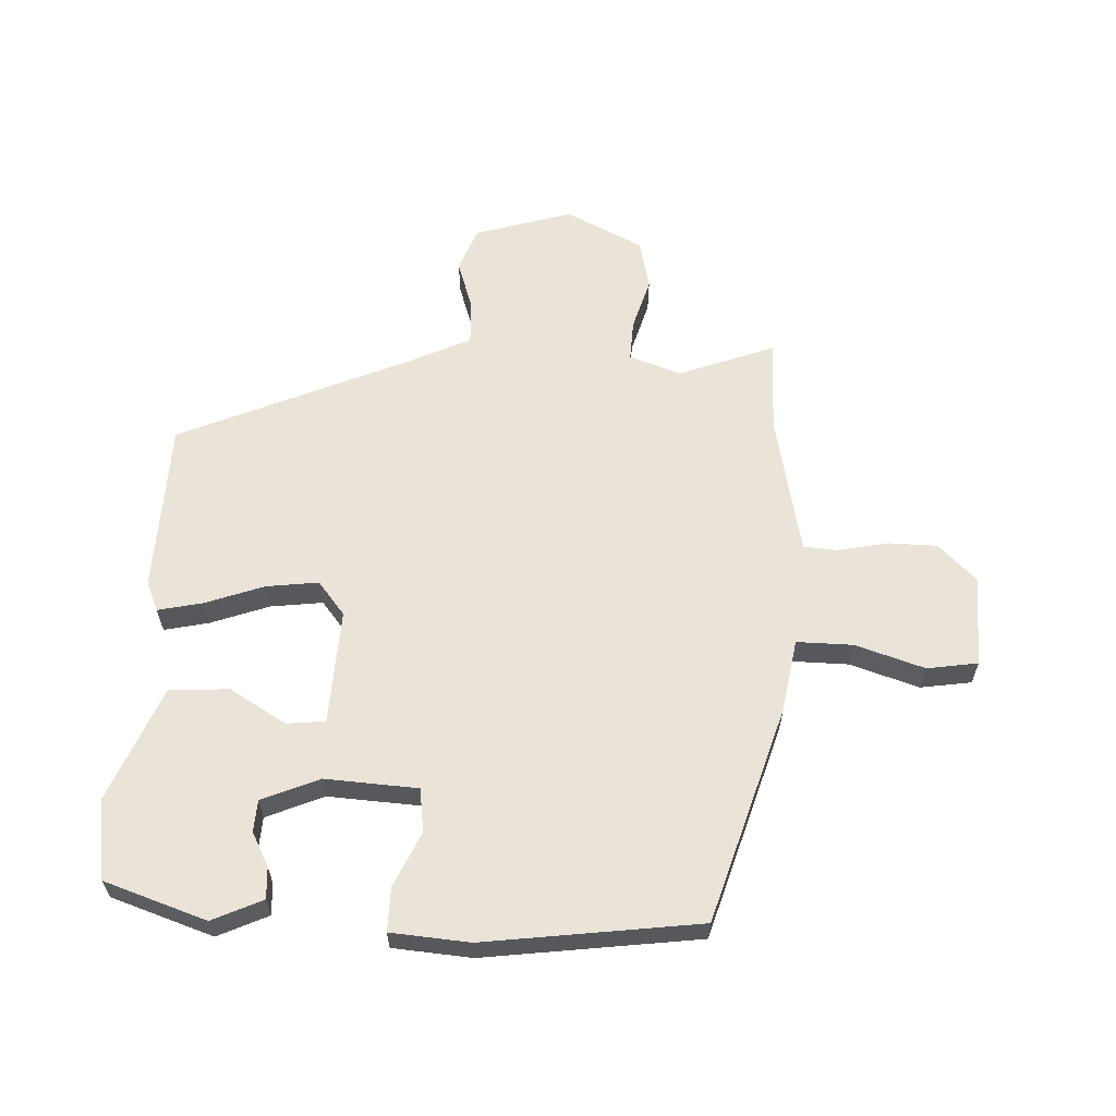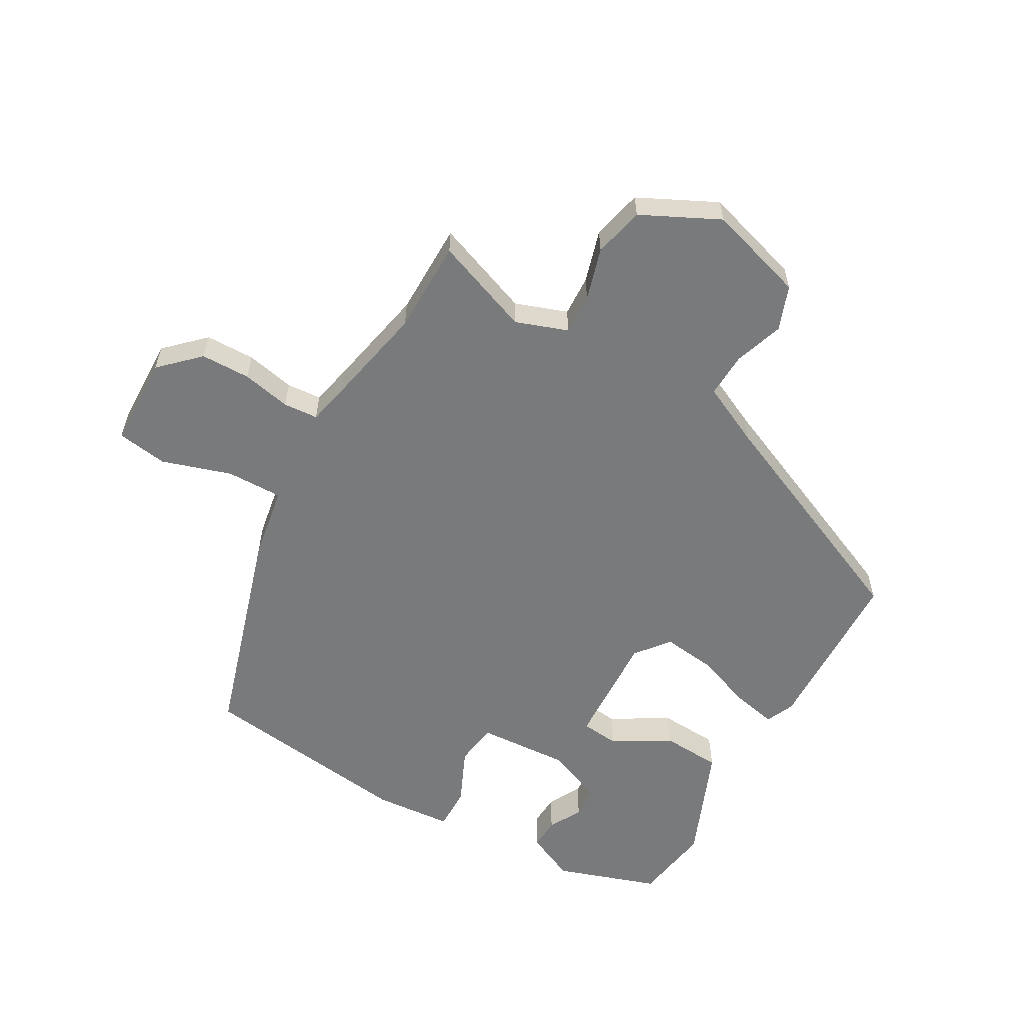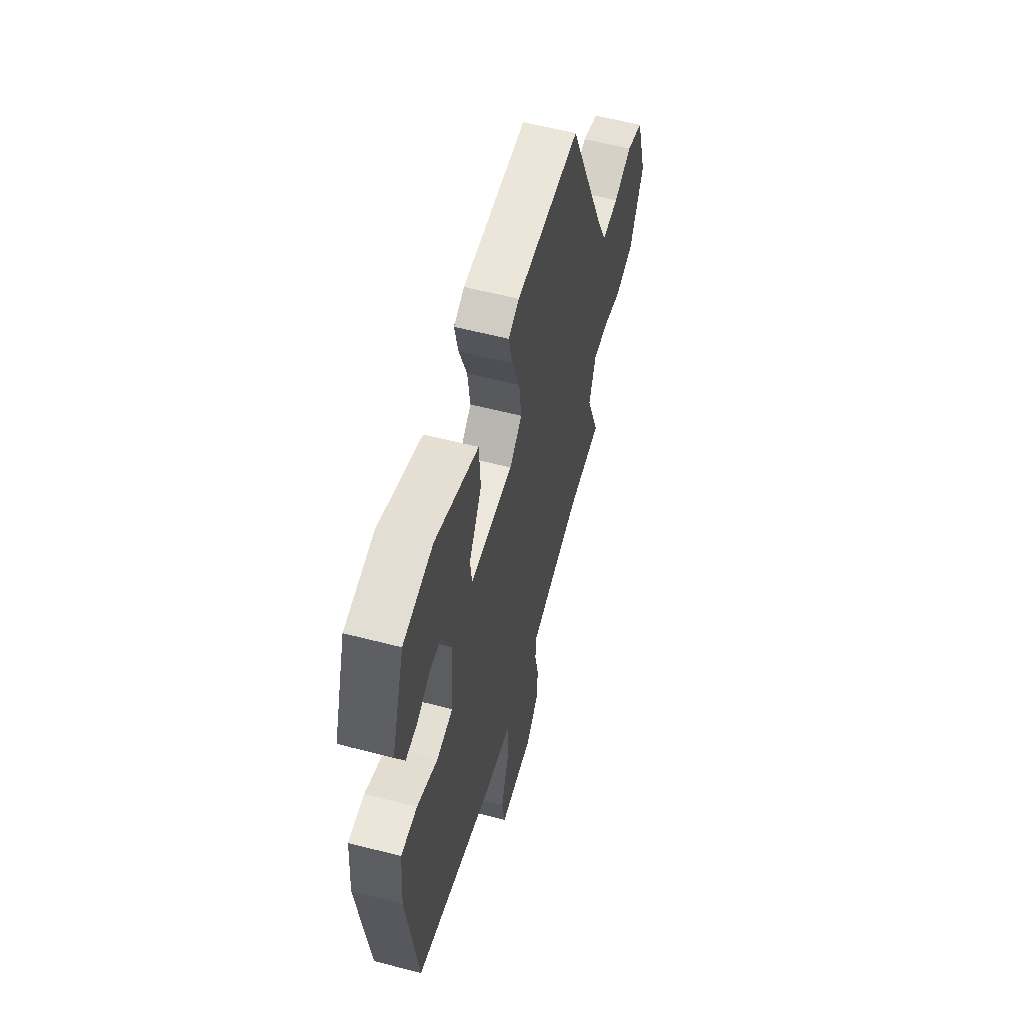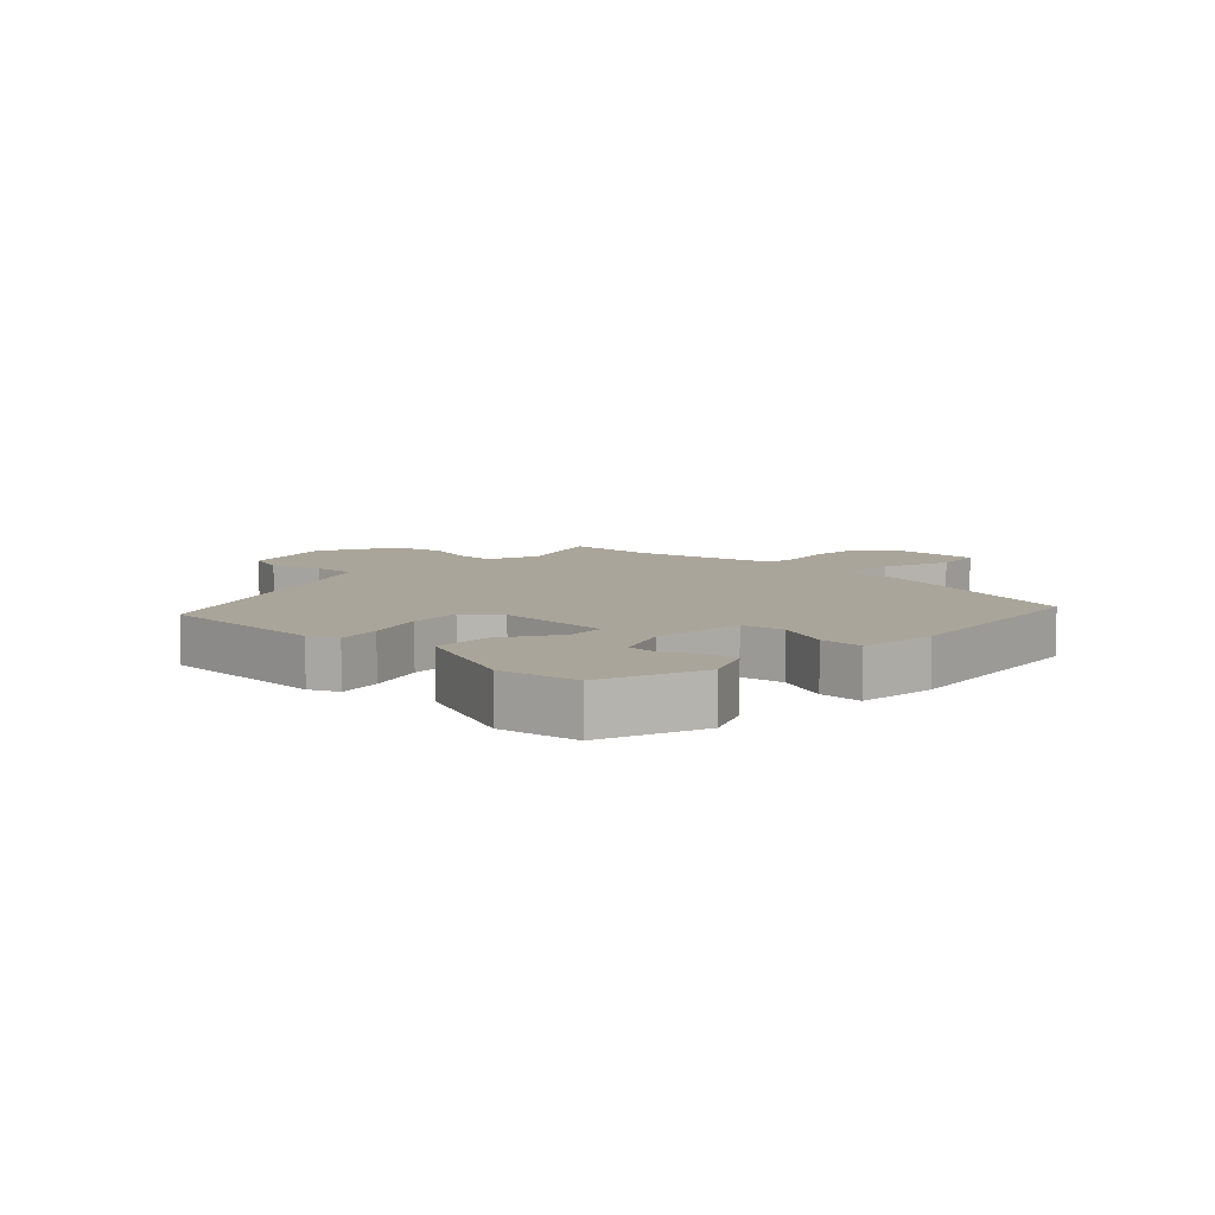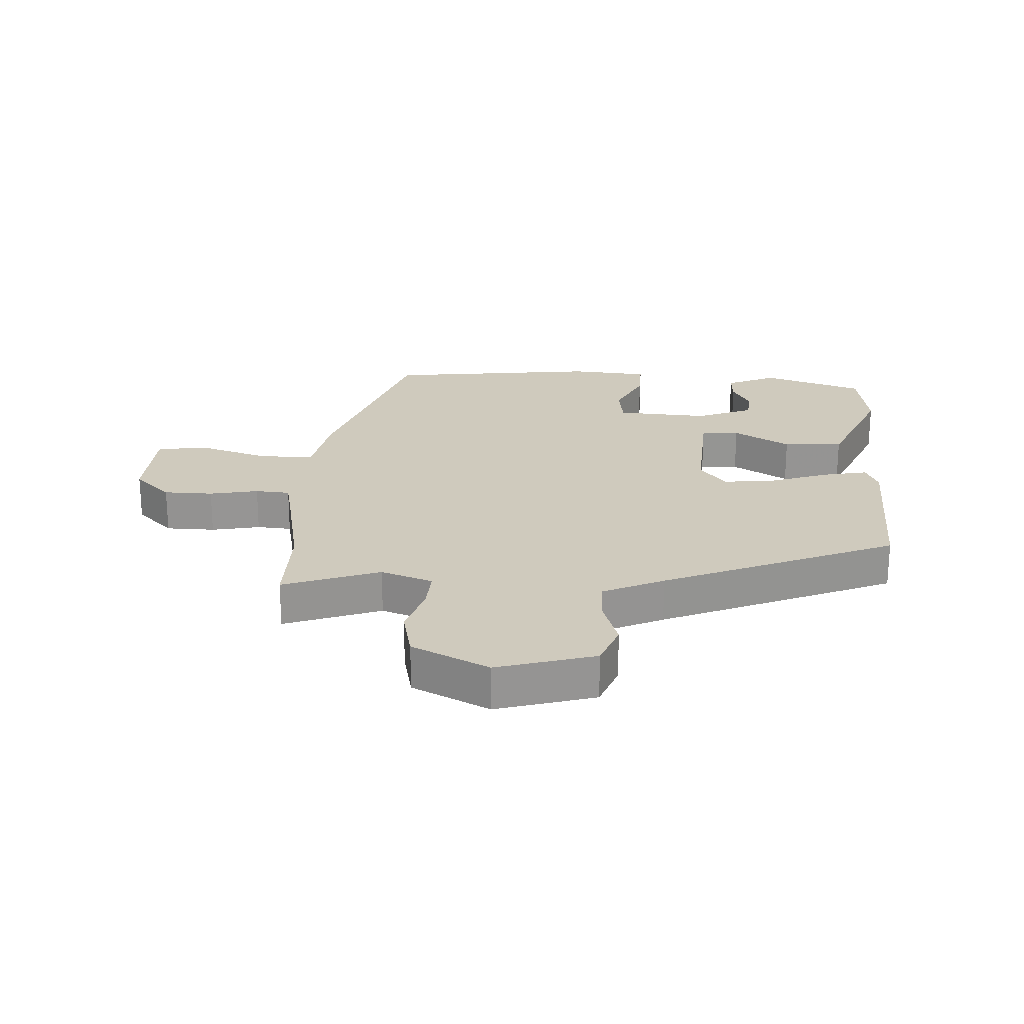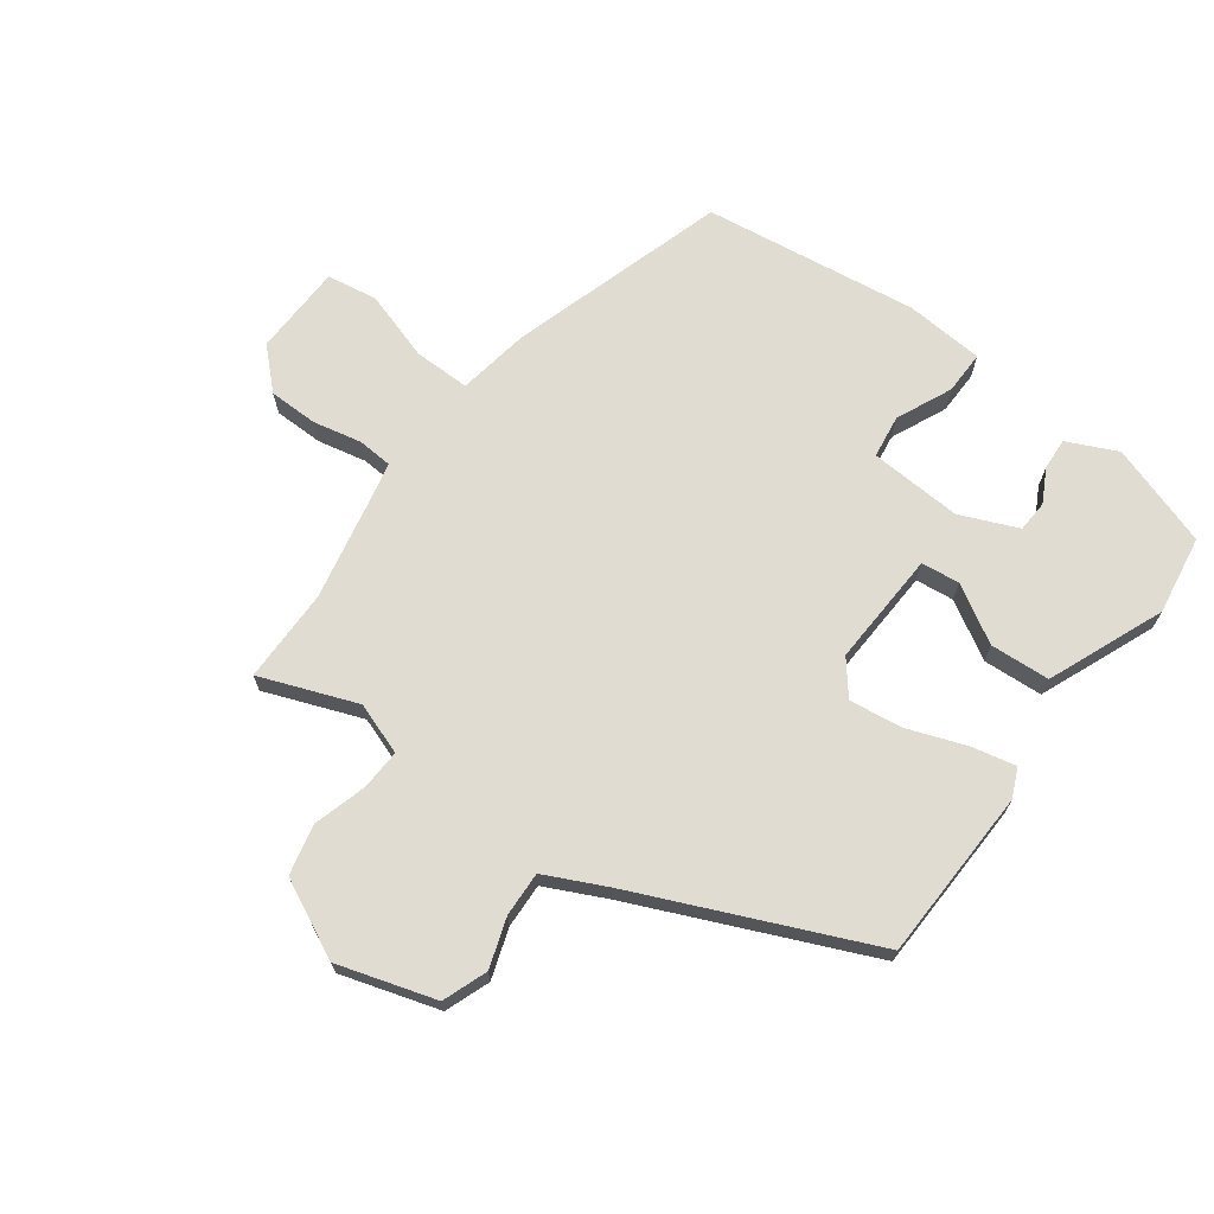
<metadata>
{"format":"obj","ext":"obj","renderer":"f3d","projection":"perspective","resolution":1024,"background":"white","views":[{"elev":61.2,"azim":92.7,"up":"+Y"},{"elev":-58.0,"azim":-119.5,"up":"+Y"},{"elev":57.9,"azim":105.1,"up":"+Z"},{"elev":7.6,"azim":44.3,"up":"+Y"},{"elev":22.9,"azim":-86.3,"up":"+Y"},{"elev":69.1,"azim":-53.6,"up":"+Y"}]}
</metadata>
<code>
v -0.322 0.07 0.497
v -0.039 0.07 0.506
v 0.008 0.07 0.485
v -0.008 0.07 0.412
v -0.043 0.07 0.316
v -0.054 0.07 0.23
v 0.001 0.07 0.186
v 0.19 0.07 0.195
v 0.197 0.07 0.258
v 0.142 0.07 0.351
v 0.148 0.07 0.449
v 0.338 0.07 0.527
v 0.468 0.07 0.507
v 0.524 0.07 0.339
v 0.486 0.07 0.257
v 0.434 0.07 0.26
v 0.379 0.07 0.289
v 0.327 0.07 0.286
v 0.287 0.07 0.192
v 0.296 0.07 0.04
v 0.367 0.07 0.03
v 0.458 0.07 0.071
v 0.529 0.07 0.072
v 0.539 0.07 -0.057
v 0.492 0.07 -0.409
v 0.137 0.07 -0.517
v 0.017 0.07 -0.537
v 0.018 0.07 -0.629
v 0.054 0.07 -0.743
v 0.041 0.07 -0.826
v -0.109 0.07 -0.83
v -0.169 0.07 -0.768
v -0.17 0.07 -0.687
v -0.153 0.07 -0.607
v -0.157 0.07 -0.55
v -0.221 0.07 -0.536
v -0.391 0.07 -0.501
v -0.544 0.07 -0.5
v -0.484 0.07 -0.342
v -0.514 0.07 -0.257
v -0.581 0.07 -0.26
v -0.667 0.07 -0.285
v -0.75 0.07 -0.266
v -0.812 0.07 -0.139
v -0.763 0.07 0.021
v -0.69 0.07 0.048
v -0.609 0.07 0.021
v -0.536 0.07 0.018
v -0.488 0.07 0.118
v -0.322 0 0.497
v -0.039 0 0.506
v 0.008 0 0.485
v -0.008 0 0.412
v -0.043 0 0.316
v -0.054 0 0.23
v 0.001 0 0.186
v 0.19 0 0.195
v 0.197 0 0.258
v 0.142 0 0.351
v 0.148 0 0.449
v 0.338 0 0.527
v 0.468 0 0.507
v 0.524 0 0.339
v 0.486 0 0.257
v 0.434 0 0.26
v 0.379 0 0.289
v 0.327 0 0.286
v 0.287 0 0.192
v 0.296 0 0.04
v 0.367 0 0.03
v 0.458 0 0.071
v 0.529 0 0.072
v 0.539 0 -0.057
v 0.492 0 -0.409
v 0.137 0 -0.517
v 0.017 0 -0.537
v 0.018 0 -0.629
v 0.054 0 -0.743
v 0.041 0 -0.826
v -0.109 0 -0.83
v -0.169 0 -0.768
v -0.17 0 -0.687
v -0.153 0 -0.607
v -0.157 0 -0.55
v -0.221 0 -0.536
v -0.391 0 -0.501
v -0.544 0 -0.5
v -0.484 0 -0.342
v -0.514 0 -0.257
v -0.581 0 -0.26
v -0.667 0 -0.285
v -0.75 0 -0.266
v -0.812 0 -0.139
v -0.763 0 0.021
v -0.69 0 0.048
v -0.609 0 0.021
v -0.536 0 0.018
v -0.488 0 0.118
f 44 45 46 47
f 44 47 48
f 41 42 43 44
f 40 41 44 48
f 39 40 48 49
f 37 38 39
f 36 37 39 49
f 31 32 33 34
f 31 34 35
f 28 29 30 31
f 27 28 31 35
f 21 22 23 24
f 20 21 24 25
f 14 15 16 17
f 14 17 18
f 13 14 18
f 12 13 18
f 9 10 11 12
f 8 9 12 18
f 2 3 4 5
f 2 5 6
f 1 2 6
f 49 1 6
f 36 49 6 7
f 35 36 7 8
f 20 25 26 27
f 19 20 27 35
f 8 18 19 35
f 96 95 94 93
f 97 96 93
f 93 92 91 90
f 97 93 90 89
f 98 97 89 88
f 88 87 86
f 98 88 86 85
f 83 82 81 80
f 84 83 80
f 80 79 78 77
f 84 80 77 76
f 73 72 71 70
f 74 73 70 69
f 66 65 64 63
f 67 66 63
f 67 63 62
f 67 62 61
f 61 60 59 58
f 67 61 58 57
f 54 53 52 51
f 55 54 51
f 55 51 50
f 55 50 98
f 56 55 98 85
f 57 56 85 84
f 76 75 74 69
f 84 76 69 68
f 84 68 67 57
f 1 50 51 2
f 2 51 52 3
f 3 52 53 4
f 4 53 54 5
f 5 54 55 6
f 6 55 56 7
f 7 56 57 8
f 8 57 58 9
f 9 58 59 10
f 10 59 60 11
f 11 60 61 12
f 12 61 62 13
f 13 62 63 14
f 14 63 64 15
f 15 64 65 16
f 16 65 66 17
f 17 66 67 18
f 18 67 68 19
f 19 68 69 20
f 20 69 70 21
f 21 70 71 22
f 22 71 72 23
f 23 72 73 24
f 24 73 74 25
f 25 74 75 26
f 26 75 76 27
f 27 76 77 28
f 28 77 78 29
f 29 78 79 30
f 30 79 80 31
f 31 80 81 32
f 32 81 82 33
f 33 82 83 34
f 34 83 84 35
f 35 84 85 36
f 36 85 86 37
f 37 86 87 38
f 38 87 88 39
f 39 88 89 40
f 40 89 90 41
f 41 90 91 42
f 42 91 92 43
f 43 92 93 44
f 44 93 94 45
f 45 94 95 46
f 46 95 96 47
f 47 96 97 48
f 48 97 98 49
f 49 98 50 1

</code>
